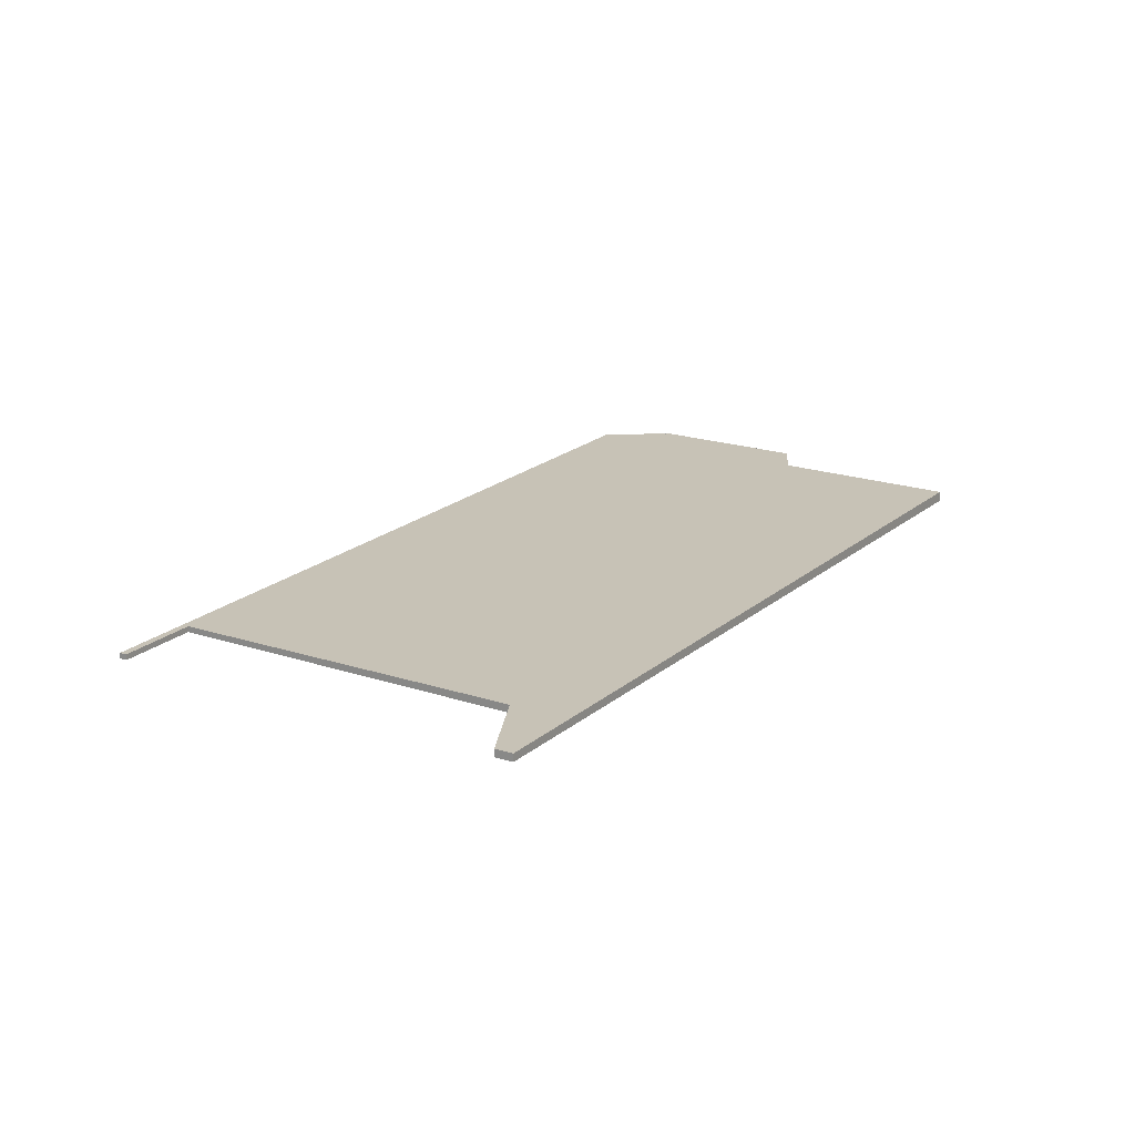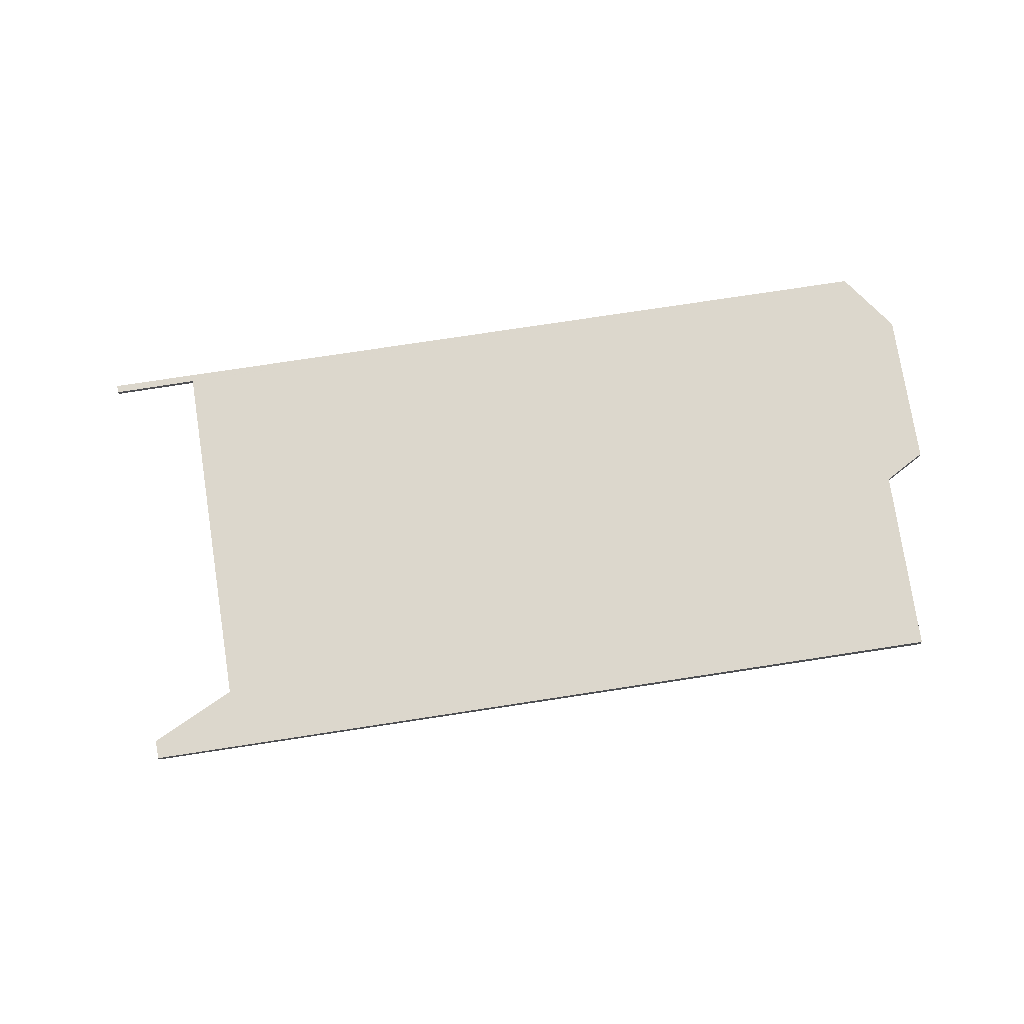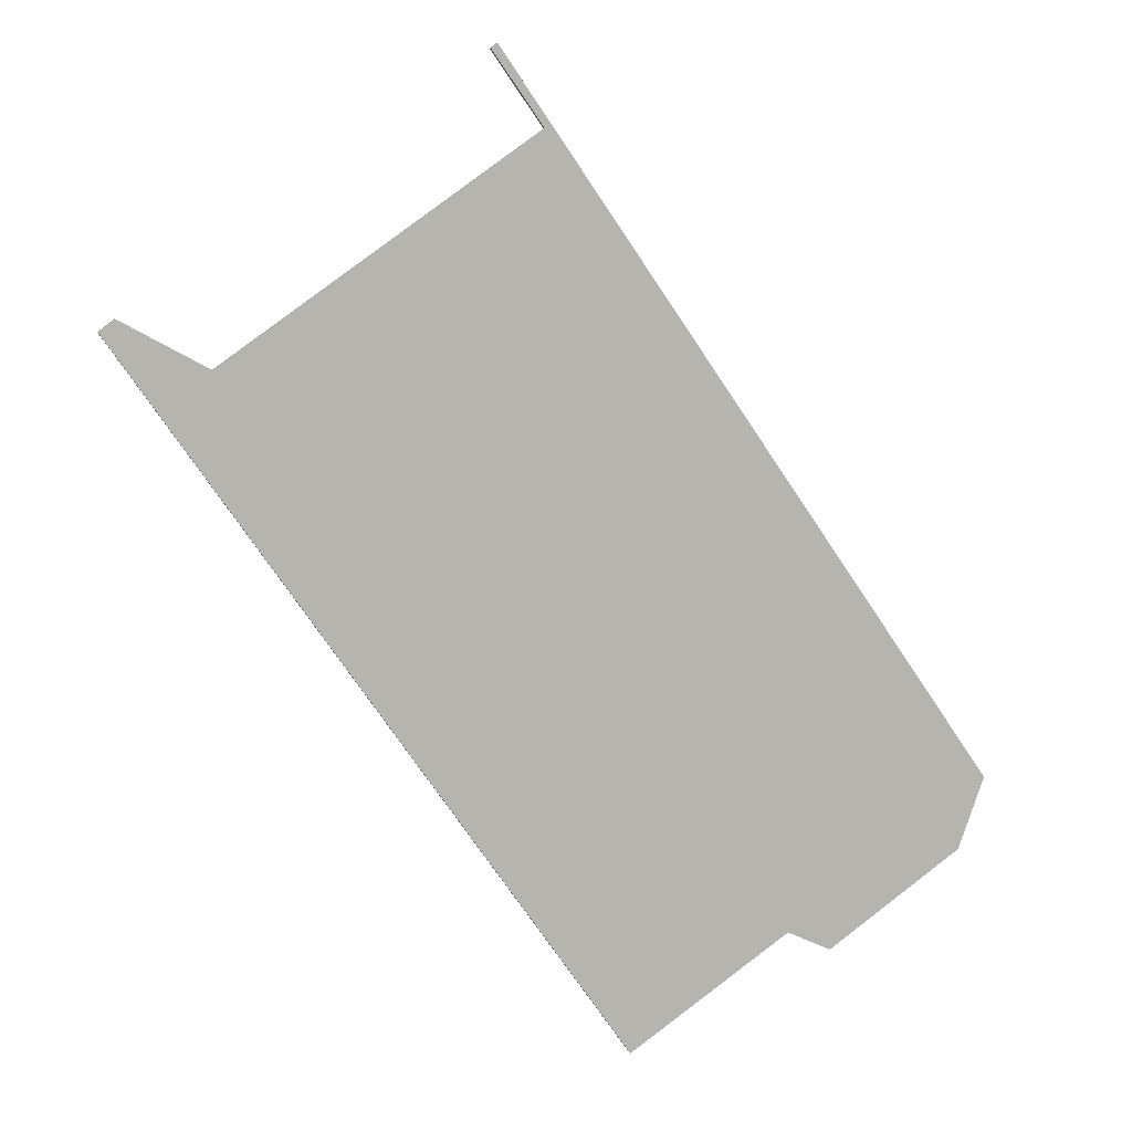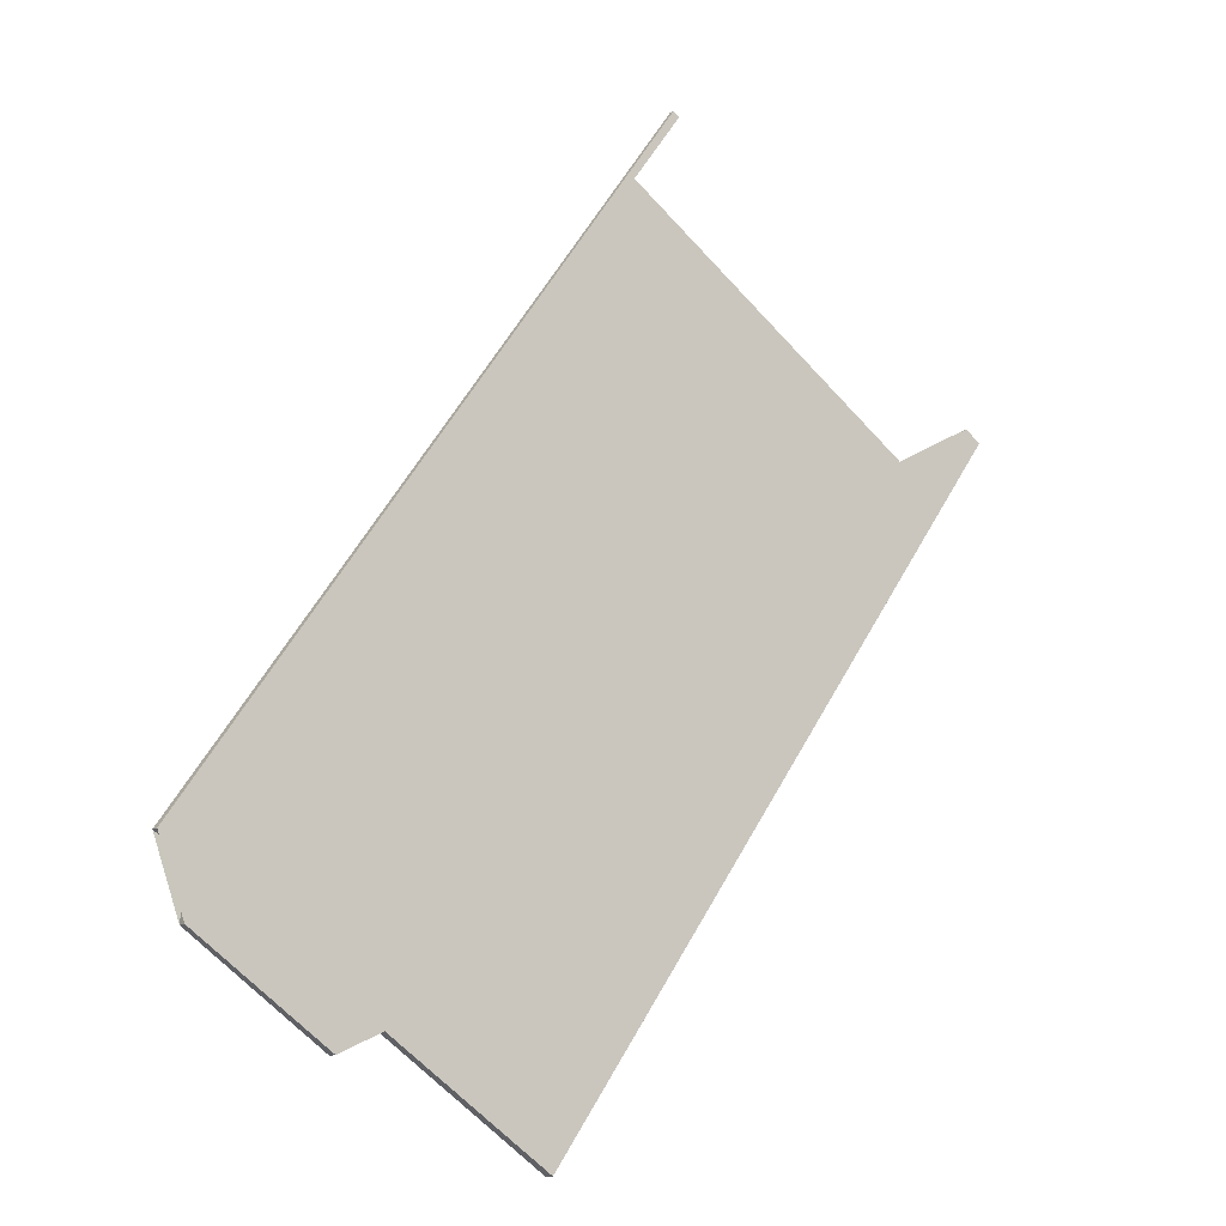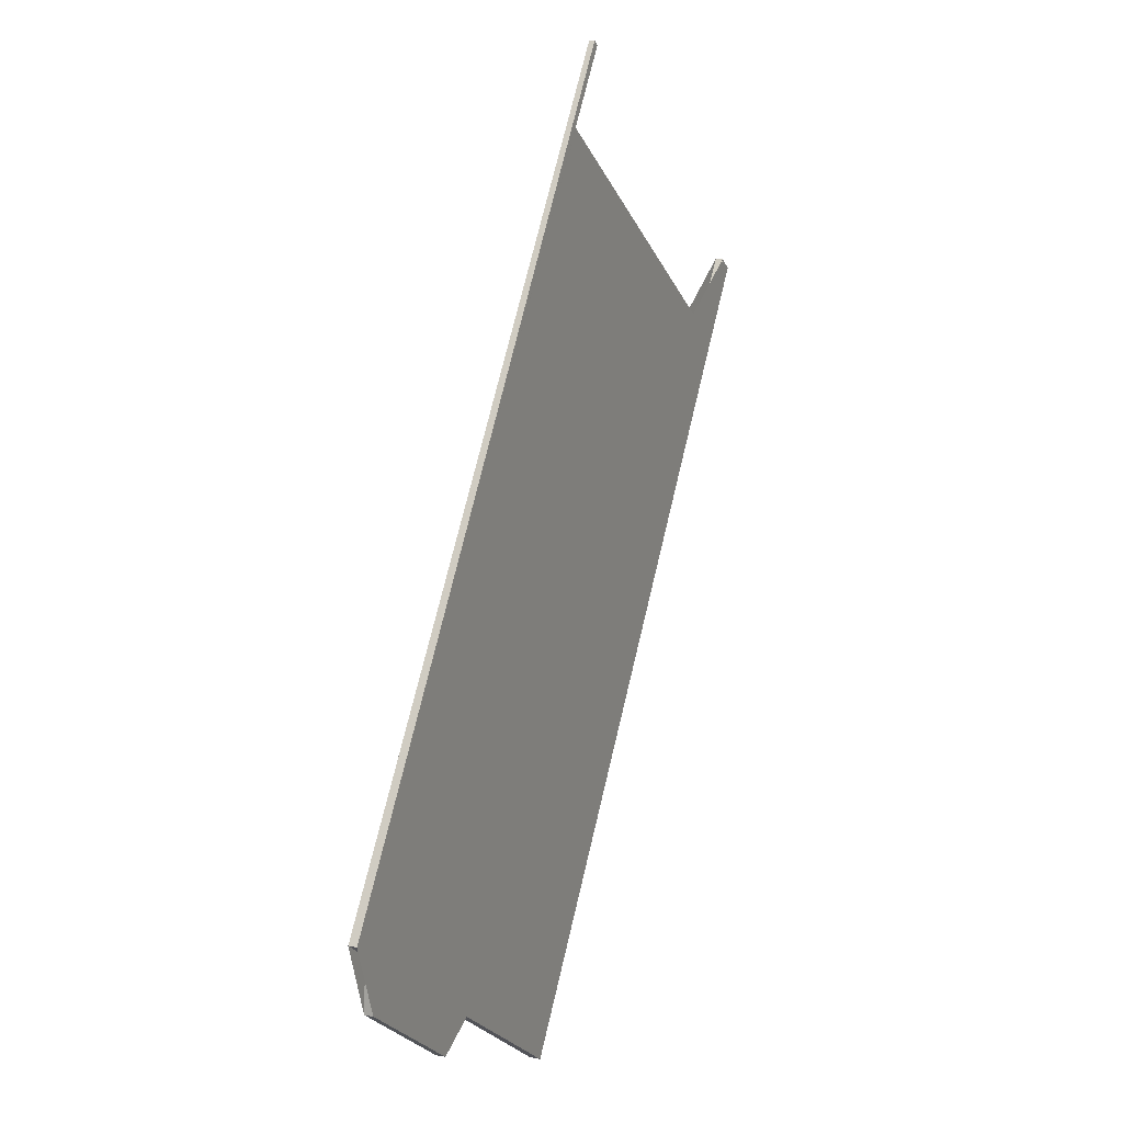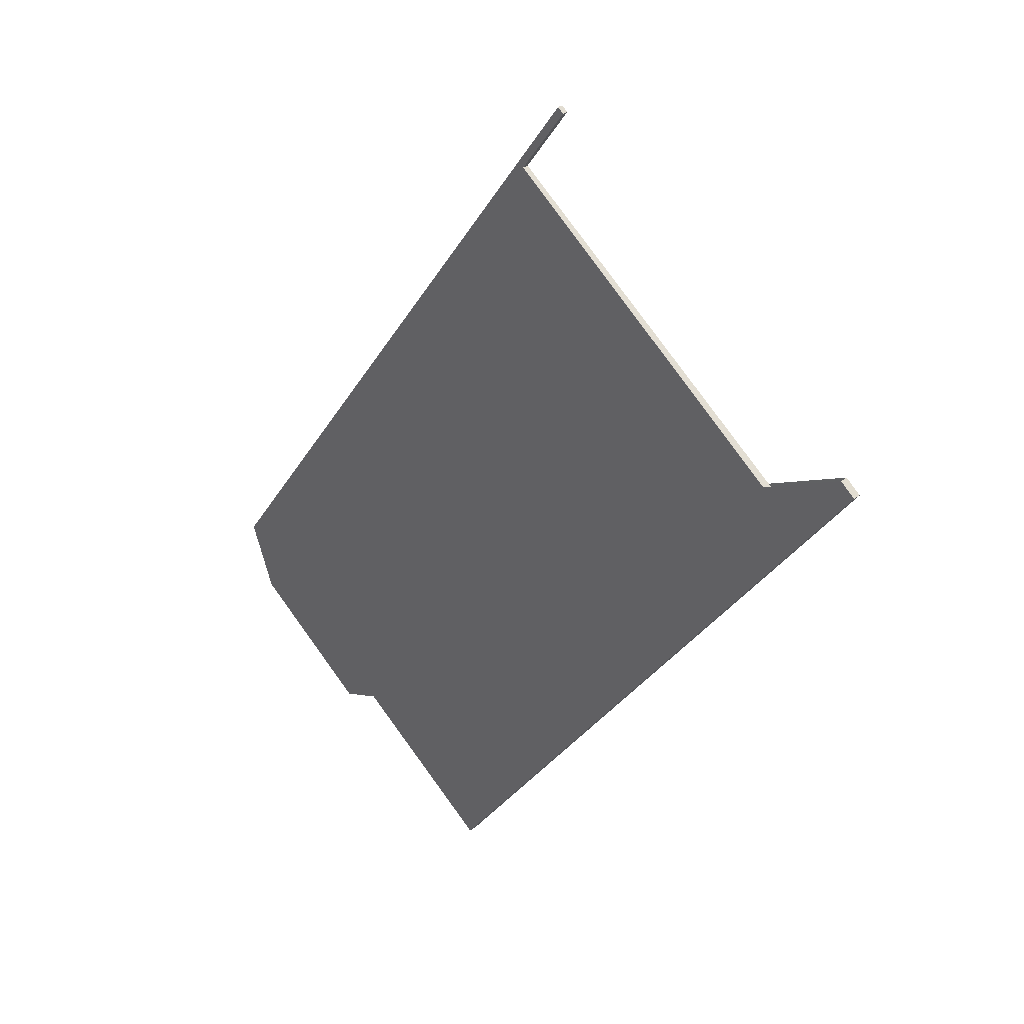
<metadata>
{"format":"obj","ext":"obj","renderer":"f3d","projection":"perspective","resolution":1024,"background":"white","views":[{"elev":19.3,"azim":-112.5,"up":"+Z"},{"elev":73.1,"azim":-64.0,"up":"+Z"},{"elev":9.1,"azim":-14.9,"up":"+Y"},{"elev":-13.6,"azim":145.0,"up":"+Y"},{"elev":13.9,"azim":113.8,"up":"+Y"},{"elev":34.9,"azim":-135.3,"up":"+Y"}]}
</metadata>
<code>
v -1196 -891 0.07482
v -1189 -900.6 0.1113
v -1190 -900.9 0.1139
v -1190 -901.6 0.1177
v -1191 -902.8 0.1294
v -1192 -902.6 0.1294
v -1194 -904 0.1434
v -1201 -894.5 0.107
v -1201 -894.3 0.1056
v -1200 -895.3 0.1093
v -1195 -892.1 0.07905
v -1196 -891.1 0.07539
v -1189 -900.6 0.1113
v -1196 -891 0.07482
v -1196 -891 0
v -1189 -900.6 -1.388e-17
v -1190 -900.9 0.1139
v -1189 -900.6 0.1113
v -1189 -900.6 -1.388e-17
v -1190 -900.9 1.388e-17
v -1190 -901.6 0.1177
v -1190 -900.9 0.1139
v -1190 -900.9 1.388e-17
v -1190 -901.6 1.388e-17
v -1191 -902.8 0.1294
v -1190 -901.6 0.1177
v -1190 -901.6 1.388e-17
v -1191 -902.8 0
v -1192 -902.6 0.1294
v -1191 -902.8 0.1294
v -1191 -902.8 0
v -1192 -902.6 2.776e-17
v -1194 -904 0.1434
v -1192 -902.6 0.1294
v -1192 -902.6 2.776e-17
v -1194 -904 -2.776e-17
v -1201 -894.5 0.107
v -1194 -904 0.1434
v -1194 -904 -2.776e-17
v -1201 -894.5 0
v -1201 -894.3 0.1056
v -1201 -894.5 0.107
v -1201 -894.5 0
v -1201 -894.3 0
v -1200 -895.3 0.1093
v -1201 -894.3 0.1056
v -1201 -894.3 0
v -1200 -895.3 0
v -1195 -892.1 0.07905
v -1200 -895.3 0.1093
v -1200 -895.3 0
v -1195 -892.1 0
v -1196 -891.1 0.07539
v -1195 -892.1 0.07905
v -1195 -892.1 0
v -1196 -891.1 0
v -1196 -891 0.07482
v -1196 -891.1 0.07539
v -1196 -891.1 0
v -1196 -891 0
v -1196 -891 0
v -1189 -900.6 0
v -1190 -900.9 0
v -1190 -901.6 0
v -1191 -902.8 0
v -1192 -902.6 0
v -1194 -904 0
v -1201 -894.5 0
v -1201 -894.3 0
v -1200 -895.3 0
v -1195 -892.1 0
v -1196 -891.1 0
f 2 3 4 5 6 7 8 9 10 11 12 1
f 14 15 16 13
f 18 19 20 17
f 22 23 24 21
f 26 27 28 25
f 30 31 32 29
f 34 35 36 33
f 38 39 40 37
f 42 43 44 41
f 46 47 48 45
f 50 51 52 49
f 54 55 56 53
f 58 59 60 57
f 62 63 64 65 66 67 68 69 70 71 72 61

</code>
